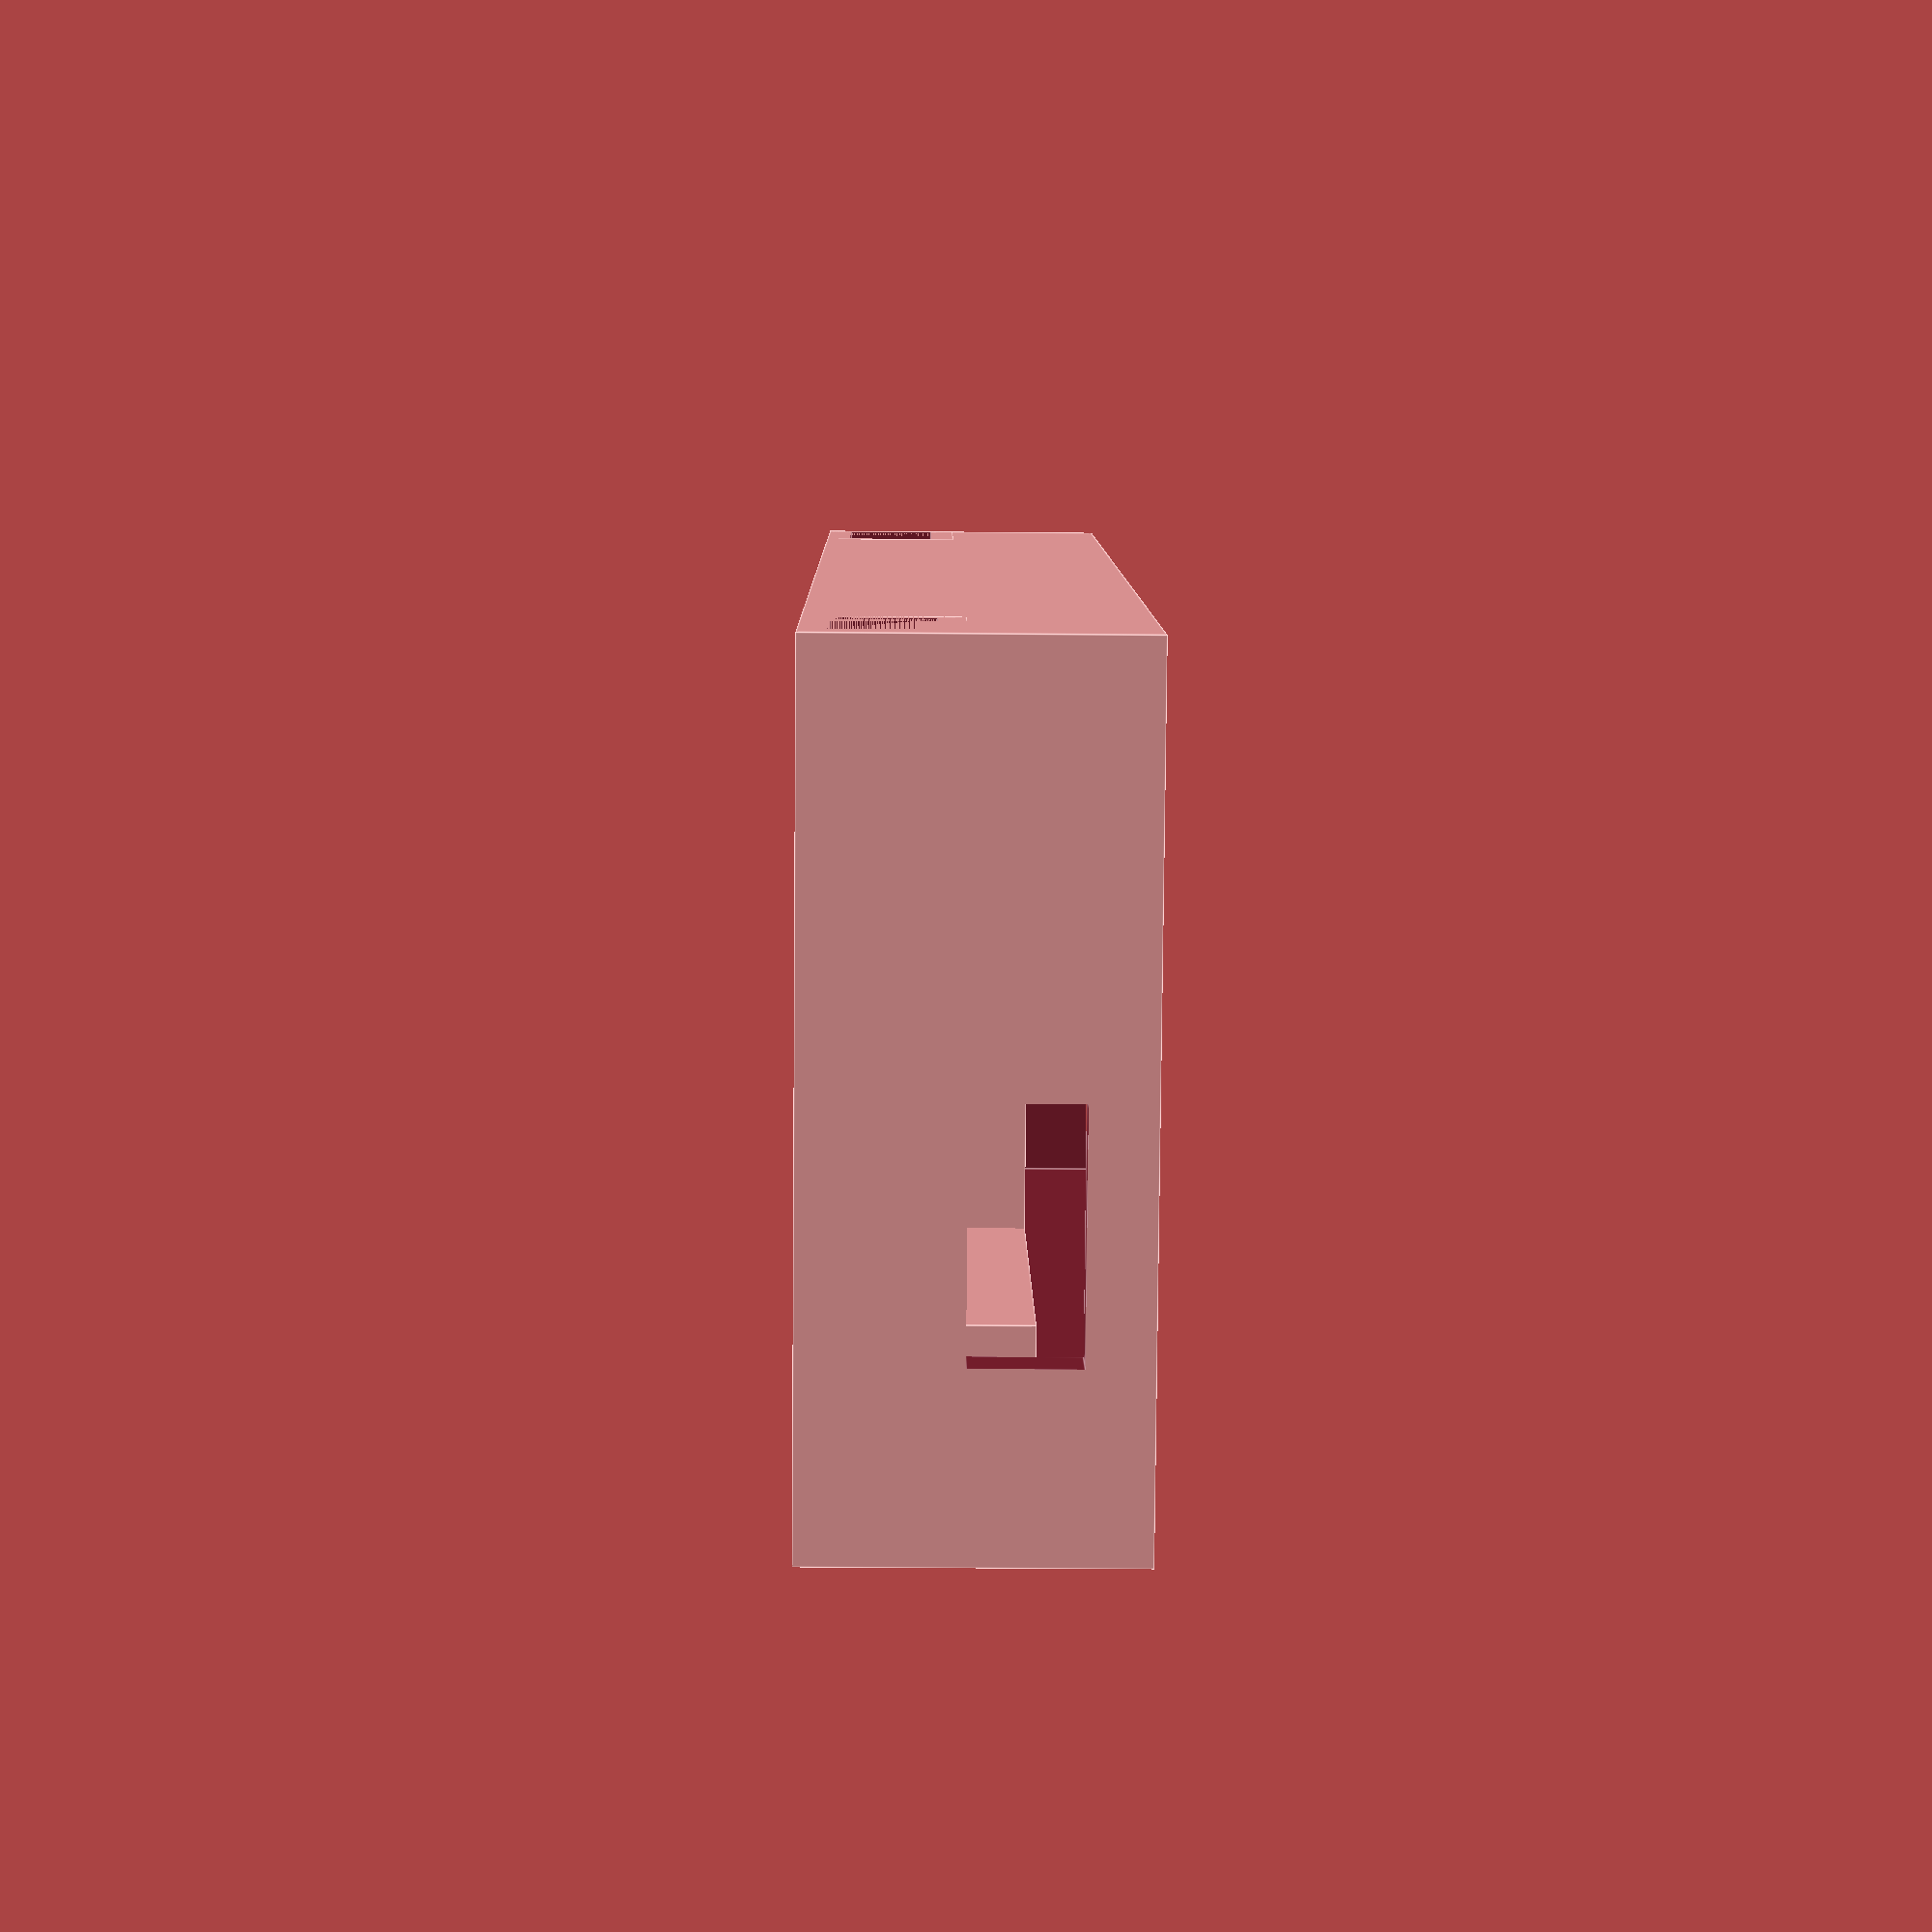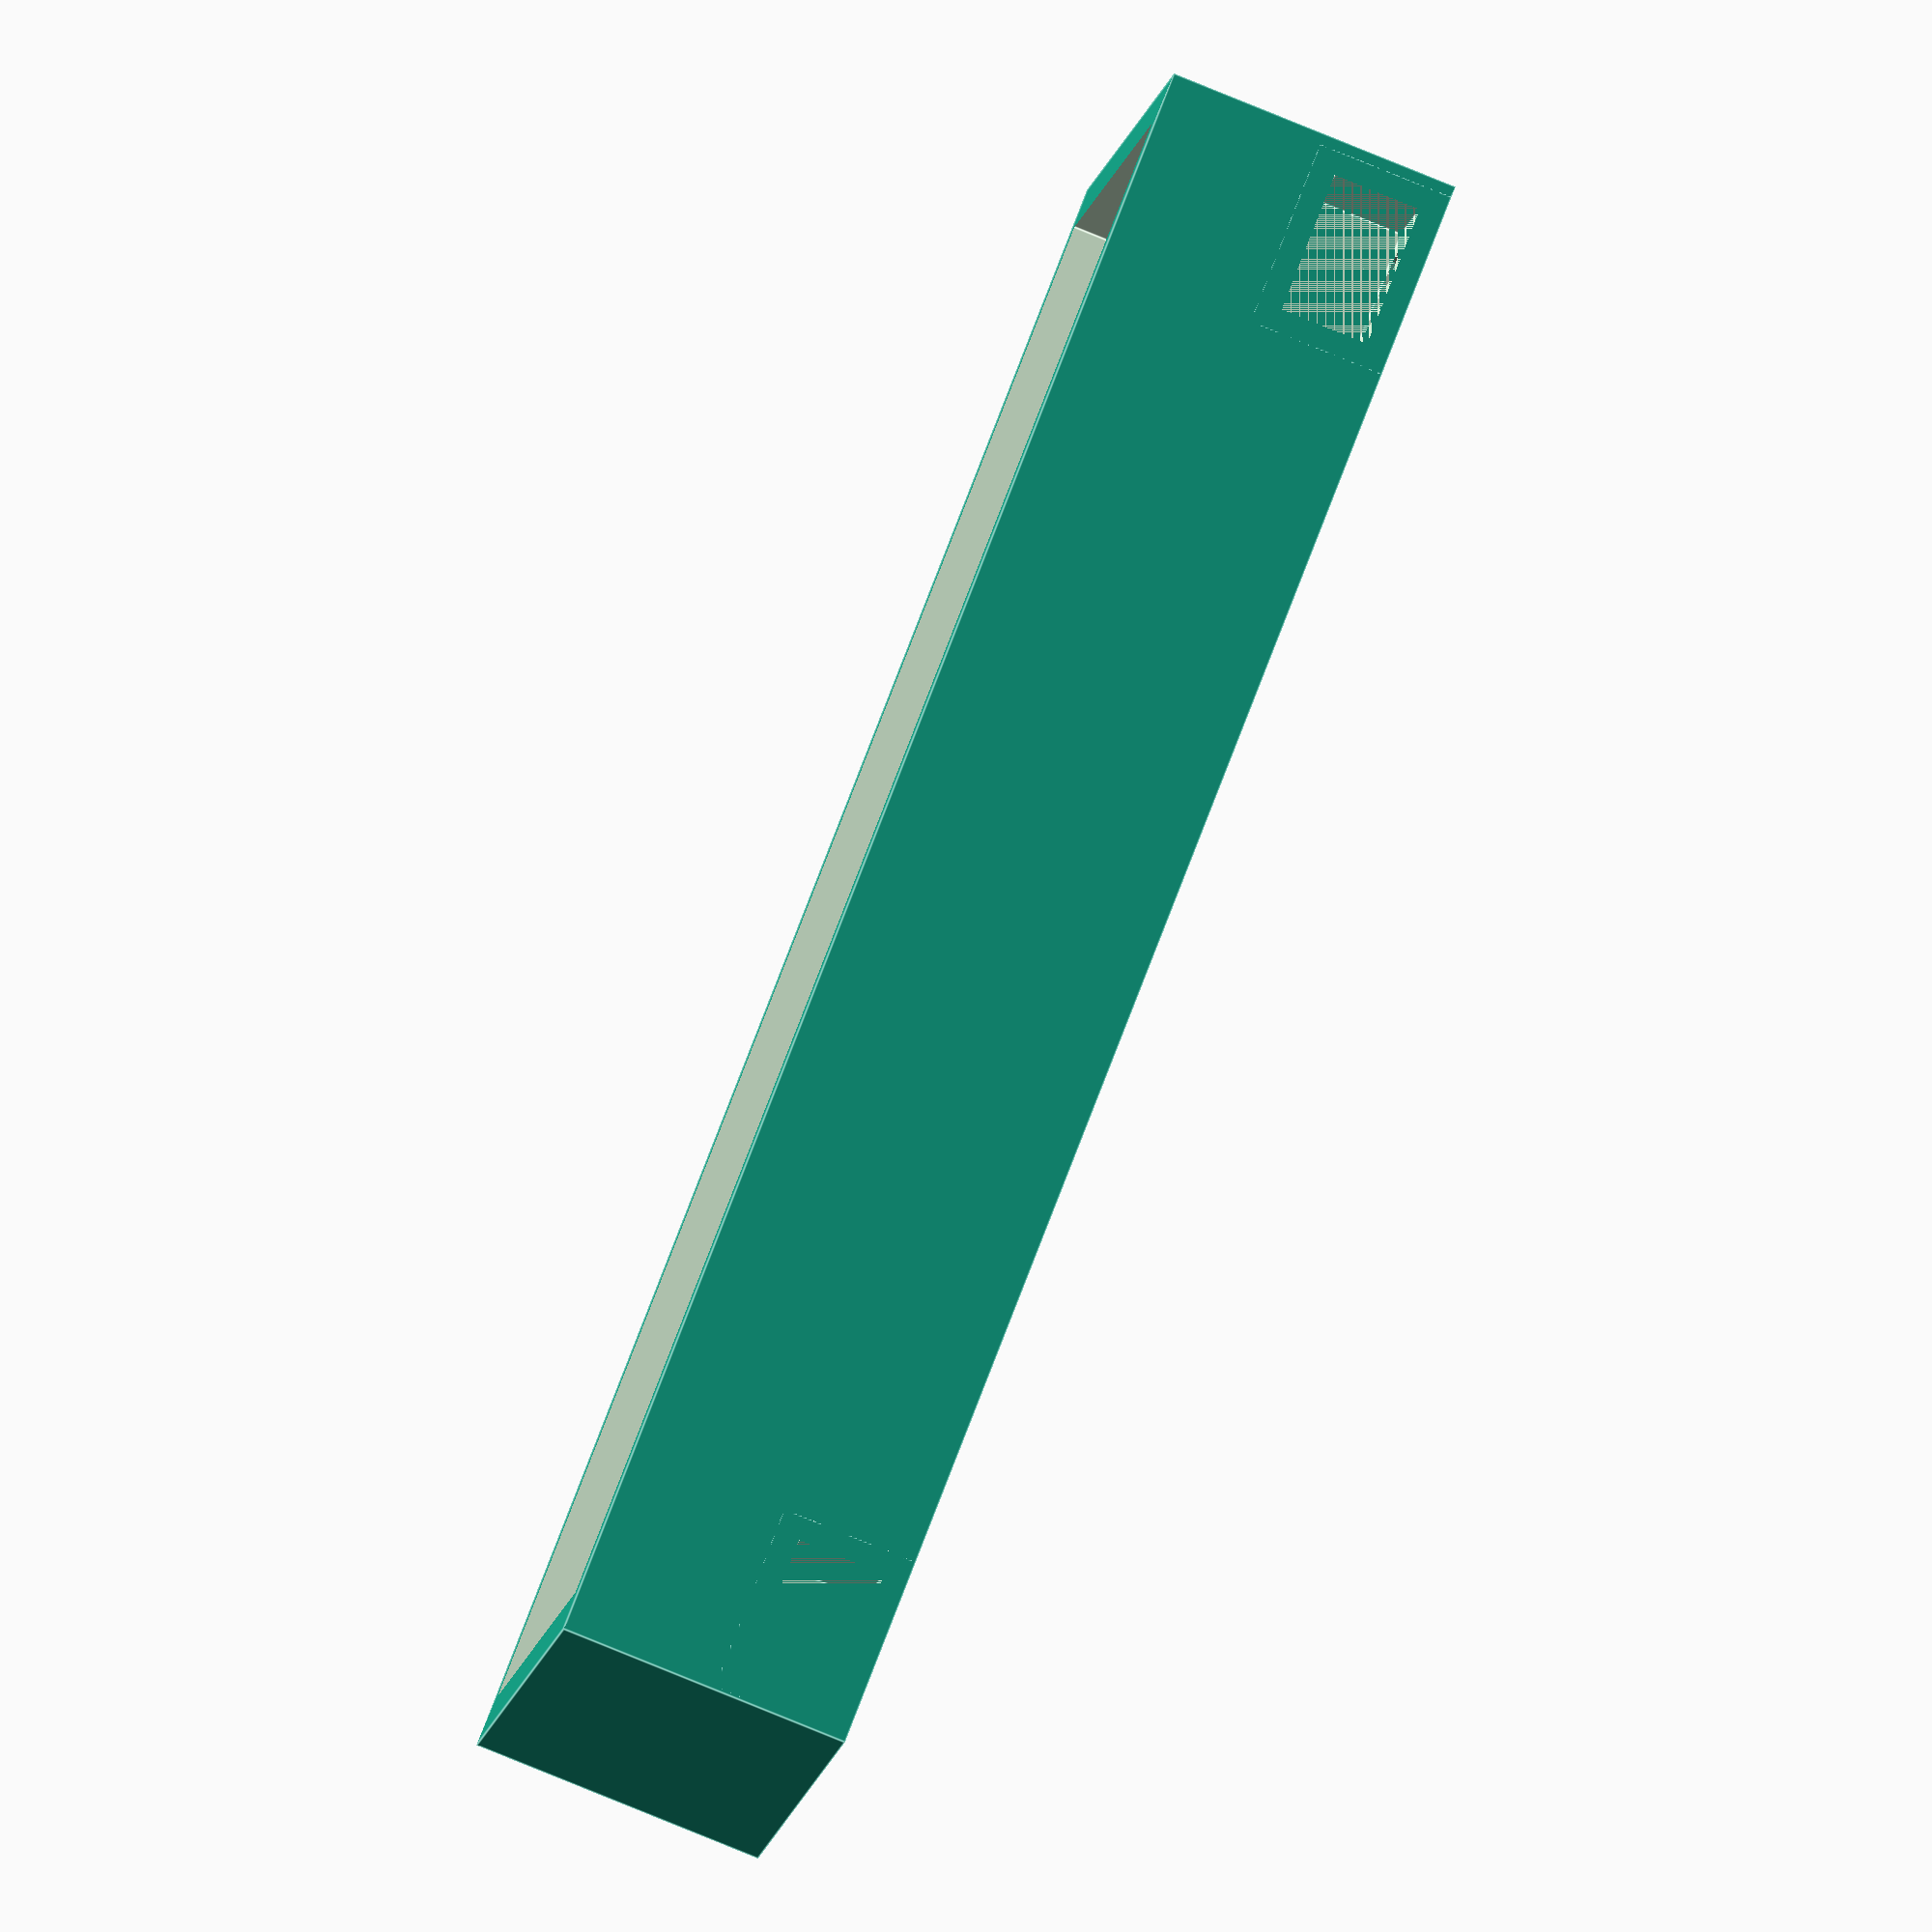
<openscad>
wall_thickness = 1.9;

// Related to the "nut slot" posts
nut_width = 5.5;
nut_height = 2.5;
nut_post_width = nut_width + 2.3;
nut_hole_height = nut_height + 1.2;
nut_hole_width = nut_width + 0.4;

nut_hole_depth = (nut_post_width-nut_width)/2 + nut_width;

nut_post_height = nut_hole_height + 2;




// The actual case interior
pcb_width = 64.2+0.2;
pcb_depth = 27.41+0.5;

post_offset_x = 59.6+0.25;
post_offset_y = 23.4+0.25;
//interior_standoff = 2.9+nut_post_height;
interior_standoff = 1.2+nut_post_height;

main_case_height = interior_standoff + 3.4; // The external height of the case 


module make_nut_post(holes=true) {
    translate([-nut_post_width/2, -nut_post_width/2,0])
    difference () {
        // The actual post
        cube([nut_post_width, nut_post_width, nut_post_height]);
        if(holes) {
            // The hole for the nut
            translate([(nut_post_width-nut_hole_width)/2, -1, (nut_post_height-nut_hole_height)/2]) cube([nut_hole_width, nut_post_width, nut_hole_height]);
        }
    }    
}


module make_nut_posts(holes=true) {
    translate([2.1,2,-wall_thickness]) {
        translate([0, 0, 0]) make_nut_post(holes);
        translate([post_offset_x, 0, 0]) make_nut_post(holes);
        translate([0, post_offset_y, 0]) rotate([0,0,180]) make_nut_post(holes);
        translate([post_offset_x, post_offset_y, 0]) rotate([0,0,180]) make_nut_post(holes);
    }
}


module make_holes() {
    post_height = main_case_height*2;
    hole_radius = 1.7;
    translate([0, 0, 0]) cylinder($fn=20, r=hole_radius,h=post_height);
    translate([post_offset_x, 0, 0]) cylinder($fn=20, r=hole_radius,h=post_height);
    translate([0, post_offset_y, 0]) cylinder($fn=20, r=hole_radius,h=post_height);
    translate([post_offset_x, post_offset_y, 0]) cylinder($fn=20, r=hole_radius,h=post_height);
}

difference() {
    make_nut_posts();
    translate([2.1,2,-wall_thickness-0.1]) make_holes();
}

difference () {
    translate([-wall_thickness,-wall_thickness,-wall_thickness]) cube([pcb_width+(wall_thickness*2),pcb_depth+(wall_thickness*2)-0.26,main_case_height+wall_thickness]);
    cube([pcb_width,pcb_depth,main_case_height+wall_thickness]);
    // The screw holes
    translate([2.1,2,-wall_thickness-0.1]) make_holes();
    // Boot switch hole
    //translate([pcb_width-3.6,7.6,-wall_thickness-0.1]) cube([2,2,7+wall_thickness]);
    translate([pcb_width-3.6+2-8.5+0.4, 7.6-0.4,-wall_thickness-0.1]) cube([8.5,2.8,wall_thickness*2]);

    // microUSB hole
    translate([pcb_width-0.1,13.7,interior_standoff-3]) cube([wall_thickness+0.2,9,4]);
    
    make_nut_posts(false);
    
}

translate([5.2,0,0]) cube([22.9, 1.6, interior_standoff]);
translate([5.2,pcb_depth-1.6,0]) cube([37.4, 1.6, interior_standoff]);
translate([22,0,0]) cube([1,pcb_depth,interior_standoff]);
translate([54,0,0]) cube([4,1.6,interior_standoff]);


translate([pcb_width-3.6+2-8.5, 7.6, 0]) {
    // The button arm
    translate([0,0,-wall_thickness]) cube([8.6,2,1]);
    // The button (6.5)
    translate([8.6-2,0,-wall_thickness]) cube([2,2,6.7]);
}


</openscad>
<views>
elev=30.1 azim=142.0 roll=269.2 proj=p view=edges
elev=82.6 azim=342.8 roll=67.9 proj=o view=edges
</views>
